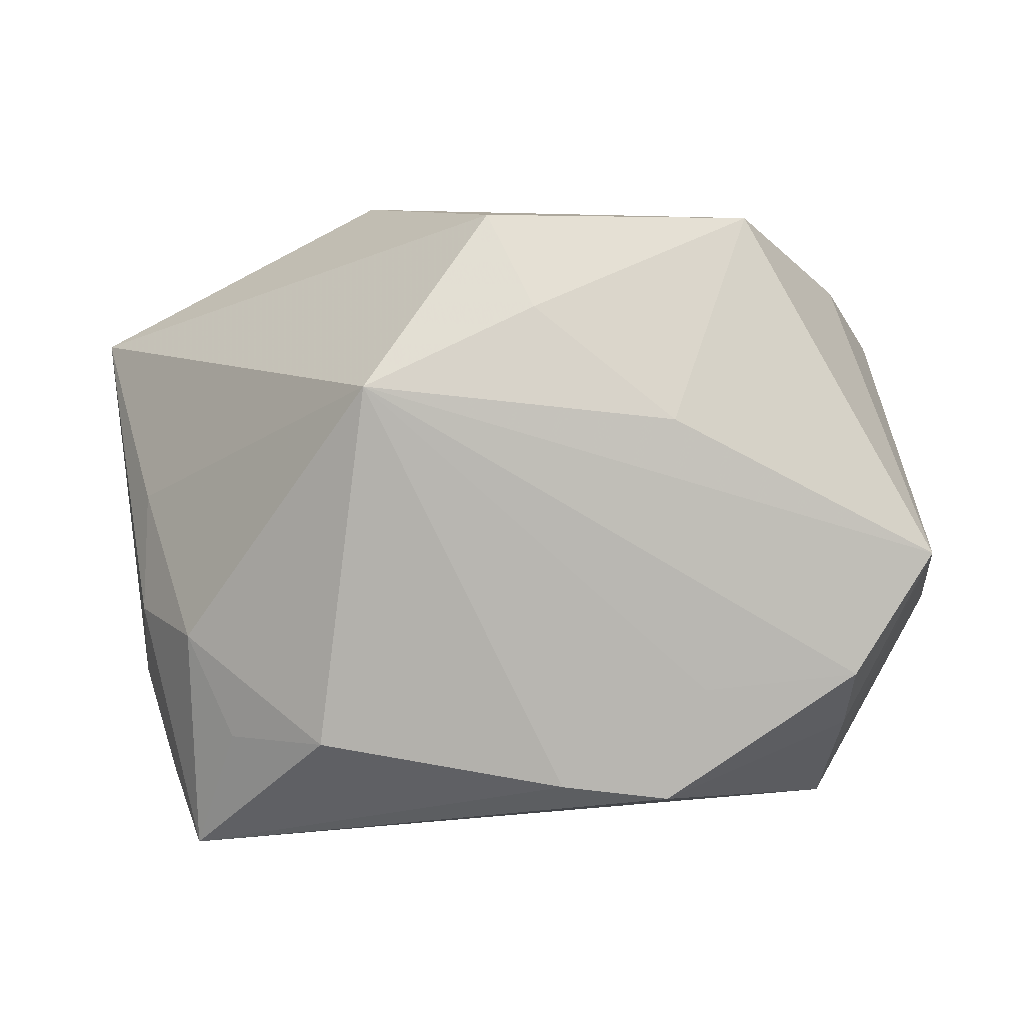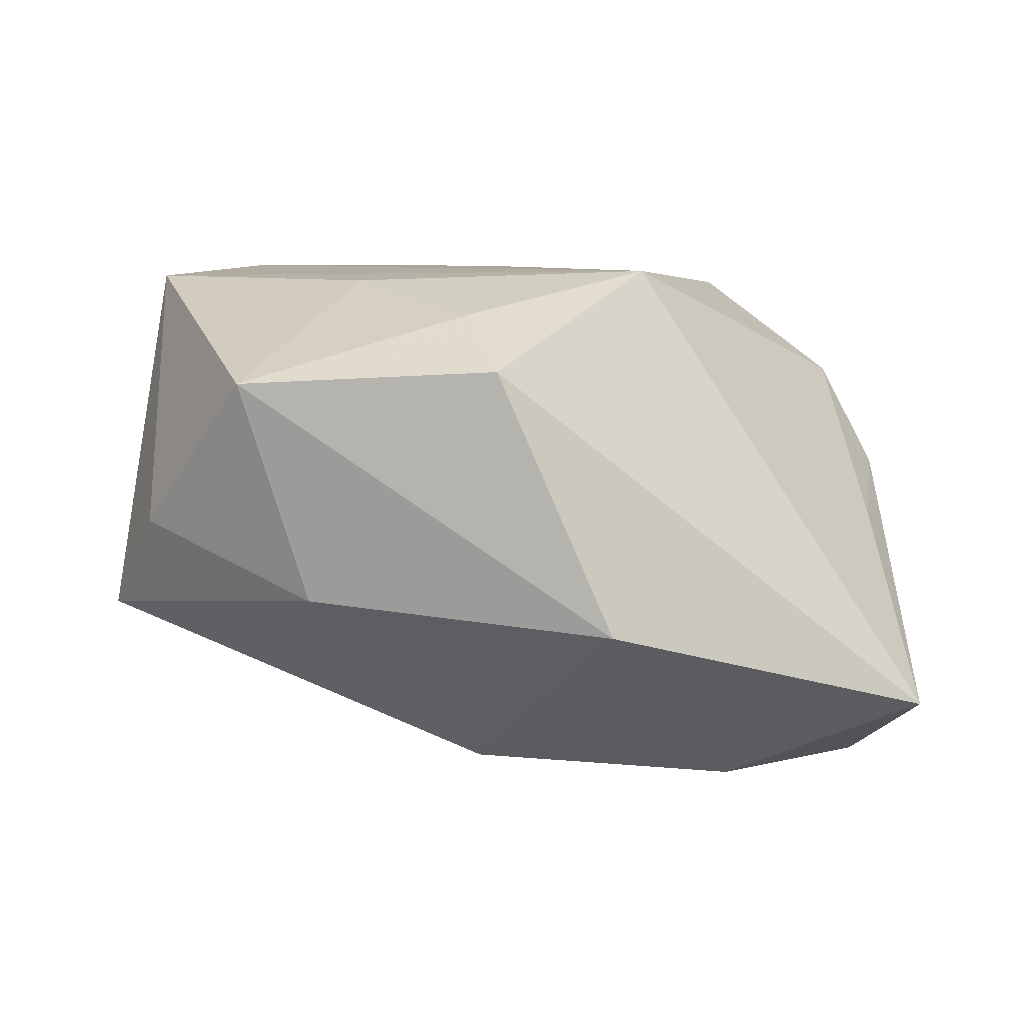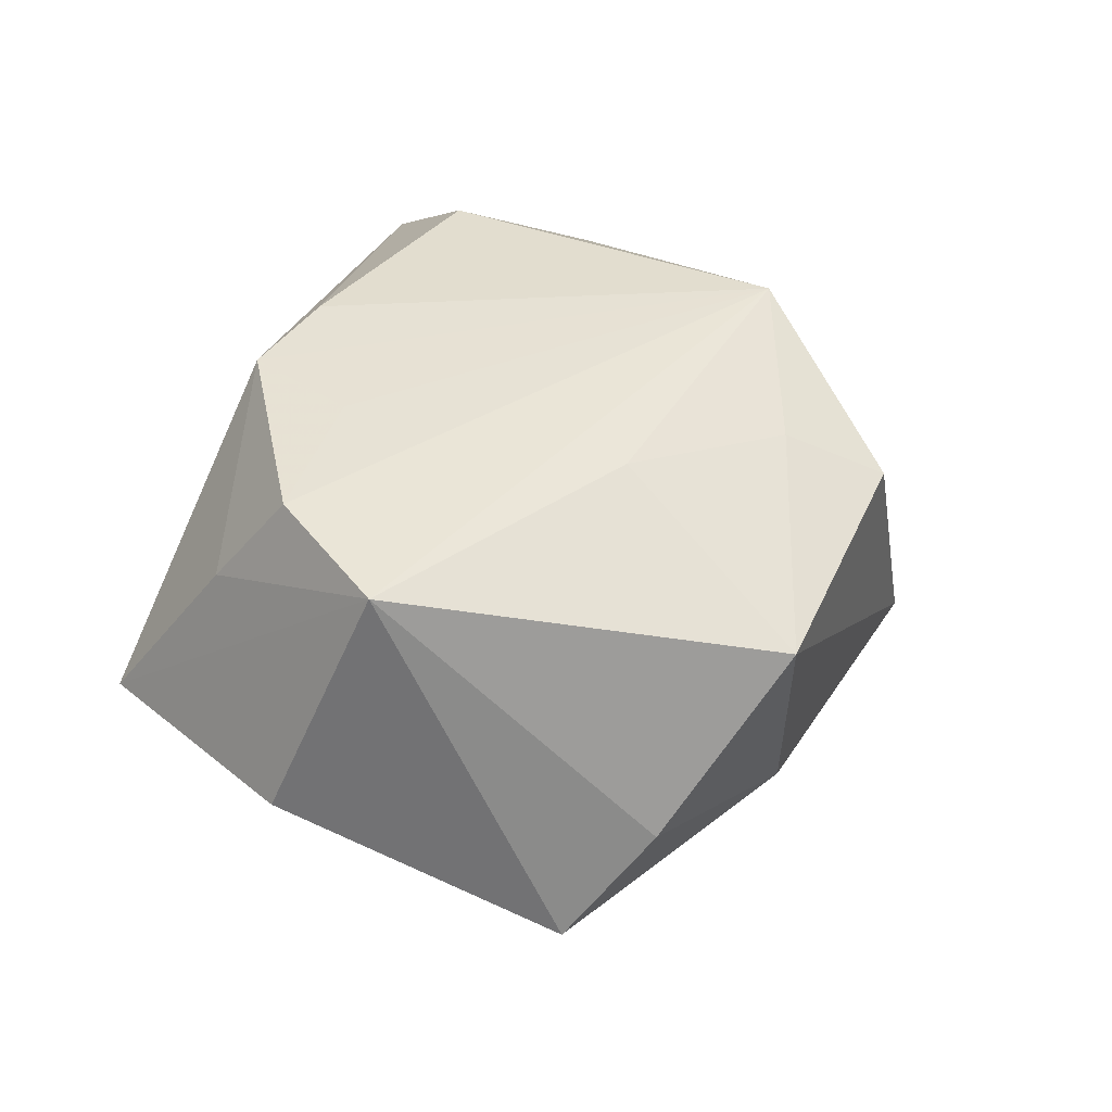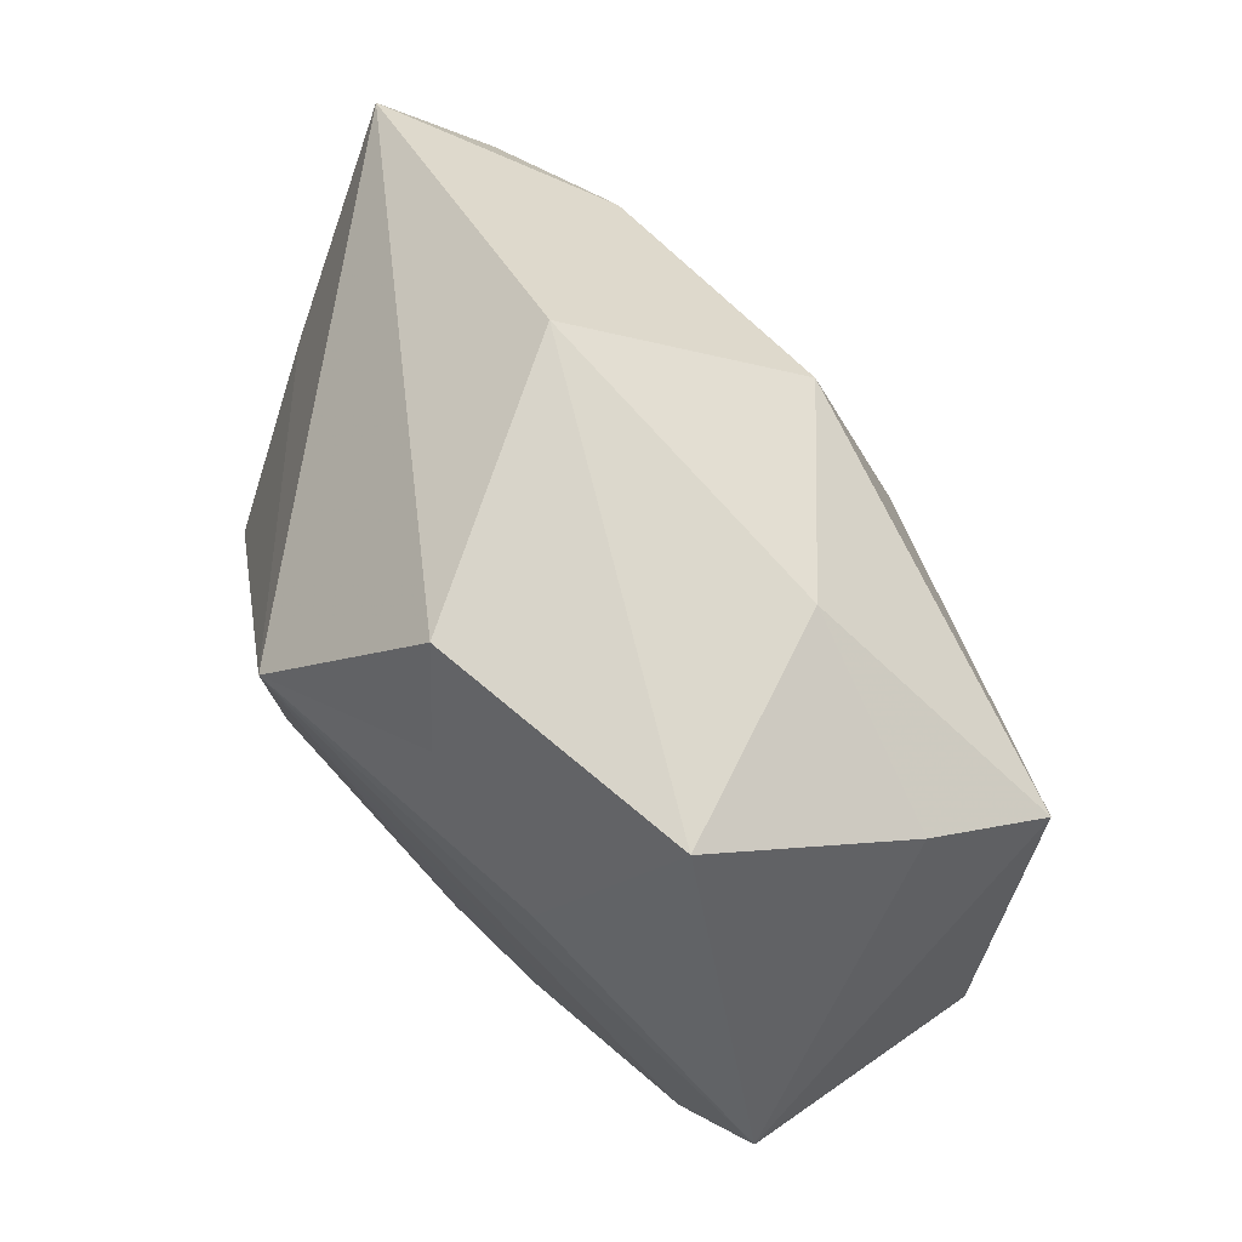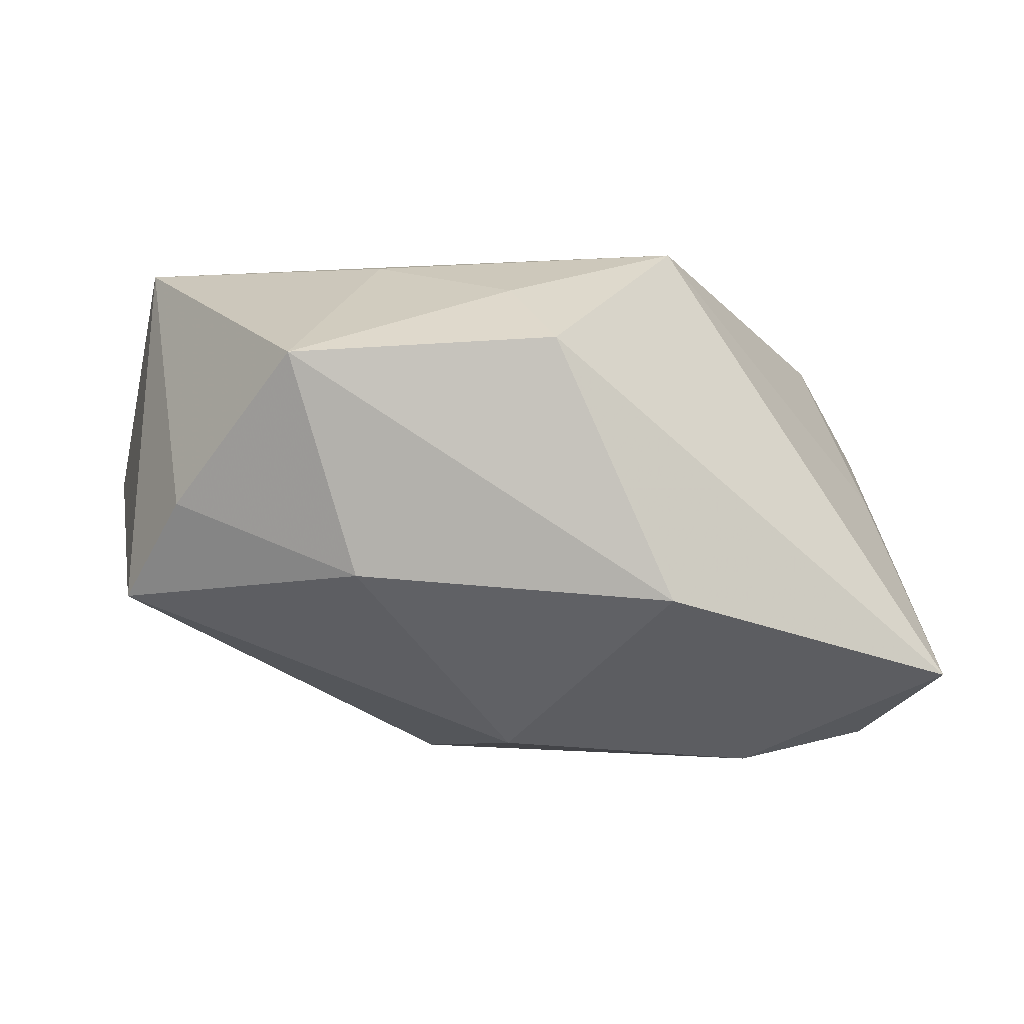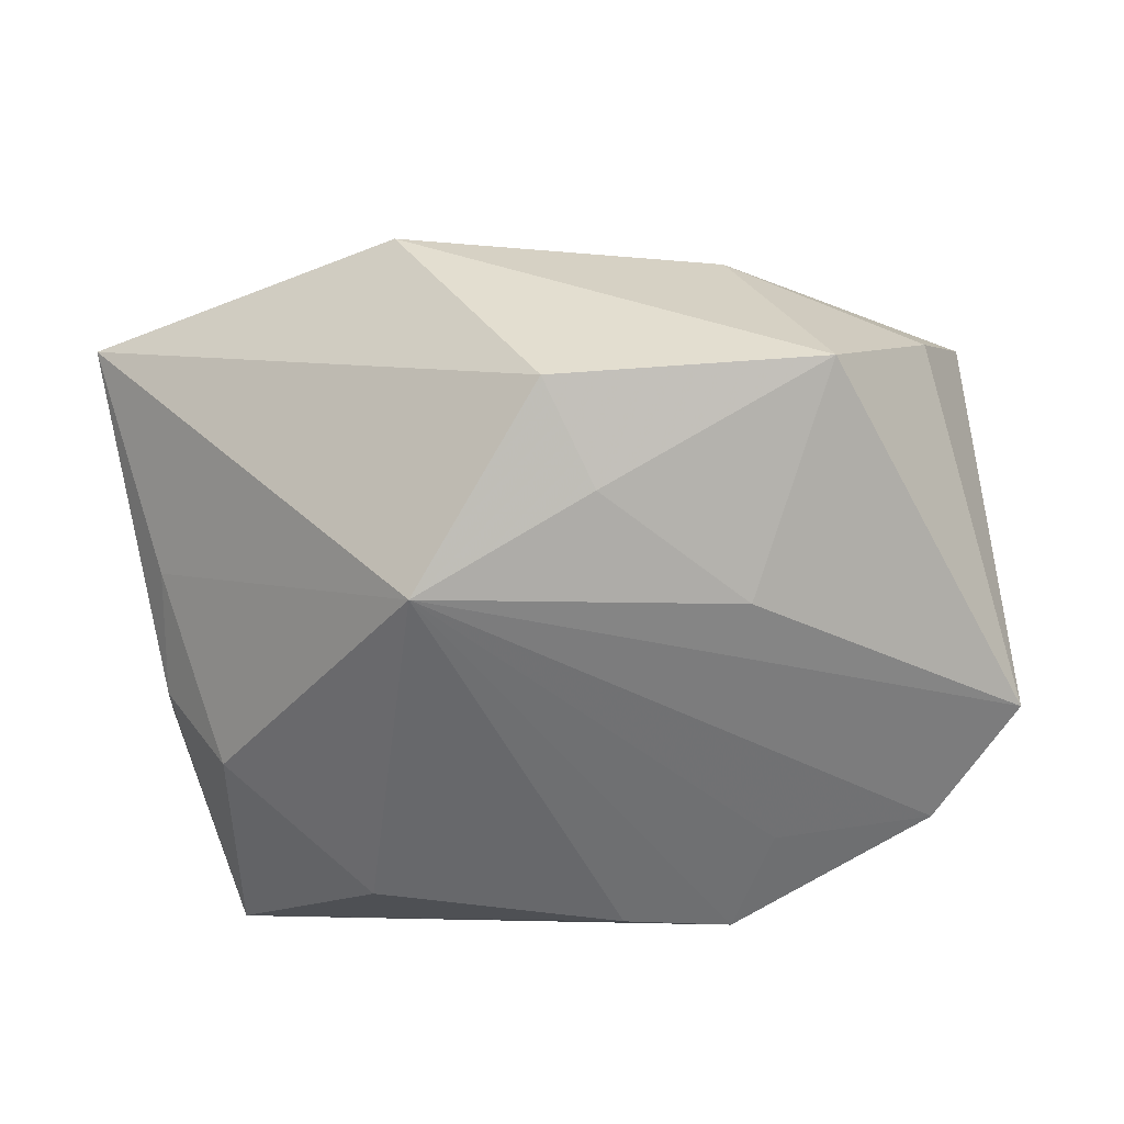
<metadata>
{"format":"obj","ext":"obj","renderer":"f3d","projection":"perspective","resolution":1024,"background":"white","views":[{"elev":8.2,"azim":-3.6,"up":"+Y"},{"elev":7.5,"azim":-171.1,"up":"+Z"},{"elev":40.2,"azim":112.2,"up":"+Z"},{"elev":74.6,"azim":42.8,"up":"+Y"},{"elev":1.5,"azim":178.8,"up":"+Z"},{"elev":35.1,"azim":-5.7,"up":"+Y"}]}
</metadata>
<code>
v 0.0164 0.03081 -0.006874
v -0.01514 0.01761 0.02548
v 0.003868 -0.0217 0.02524
v 0.001301 0.02489 0.02127
v 0.03437 -0.02963 -0.0009666
v 0.01935 -0.03067 -0.006879
v 0.02468 -0.001622 -0.01702
v -0.03822 0.003769 -0.0002963
v -0.01421 0.03392 -0.009149
v -0.03683 0.008526 -0.02502
v 0.03257 -0.01077 0.02548
v -0.03843 -0.007456 0.004043
v -0.01964 -0.01752 0.02357
v -0.03416 -0.02618 -0.01067
v 0.01787 -0.01218 0.02548
v -0.009545 -0.02276 -0.02833
v -0.03897 -0.01573 -0.003762
v 0.04005 0.0009594 0.02452
v 0.02273 0.03322 0.01476
v 0.0142 -0.02303 0.02535
v 0.04044 0.01845 -0.009588
v -0.01402 -0.02991 -0.002568
v -0.0358 -0.02572 0.000829
v -0.00295 0.03358 0.01619
v 0.01469 0.01419 0.02435
v 0.03453 0.02507 1.553e-05
v -0.03259 -0.03067 0.0113
v 0.04497 -0.007602 0.001379
v -0.04373 0.01848 -0.01789
v 0.009664 -0.003118 -0.02792
v 0.001364 0.01857 -0.02481
v 0.009989 -0.01795 -0.02186
v -0.02861 -0.01827 0.01655
v -0.0383 -0.016 -0.01579
v -0.02391 0.01109 -0.02759
v -0.03307 -0.008435 0.01421
v 0.03357 -0.01784 0.01593
f 28 21 18
f 35 29 9
f 11 18 2
f 21 28 7
f 24 19 9
f 24 29 2
f 9 29 24
f 9 19 1
f 2 18 25
f 18 19 25
f 10 35 16
f 29 35 10
f 15 11 2
f 13 3 2
f 13 27 3
f 2 36 13
f 21 7 30
f 16 35 30
f 16 30 32
f 5 28 18
f 5 7 28
f 16 32 5
f 5 30 7
f 5 32 30
f 4 24 2
f 19 24 4
f 2 25 4
f 4 25 19
f 21 1 26
f 26 1 19
f 18 21 26
f 26 19 18
f 29 10 34
f 34 10 16
f 11 15 20
f 2 3 20
f 20 15 2
f 3 27 20
f 27 5 20
f 27 36 12
f 33 36 27
f 27 13 33
f 33 13 36
f 21 30 31
f 31 30 35
f 31 1 21
f 31 35 9
f 9 1 31
f 18 11 37
f 37 5 18
f 11 20 37
f 37 20 5
f 6 22 16
f 16 5 6
f 27 22 6
f 6 5 27
f 14 34 16
f 16 22 14
f 14 22 27
f 29 12 8
f 8 12 36
f 2 29 8
f 8 36 2
f 27 12 17
f 29 34 17
f 17 12 29
f 23 14 27
f 27 17 23
f 34 14 23
f 23 17 34

</code>
